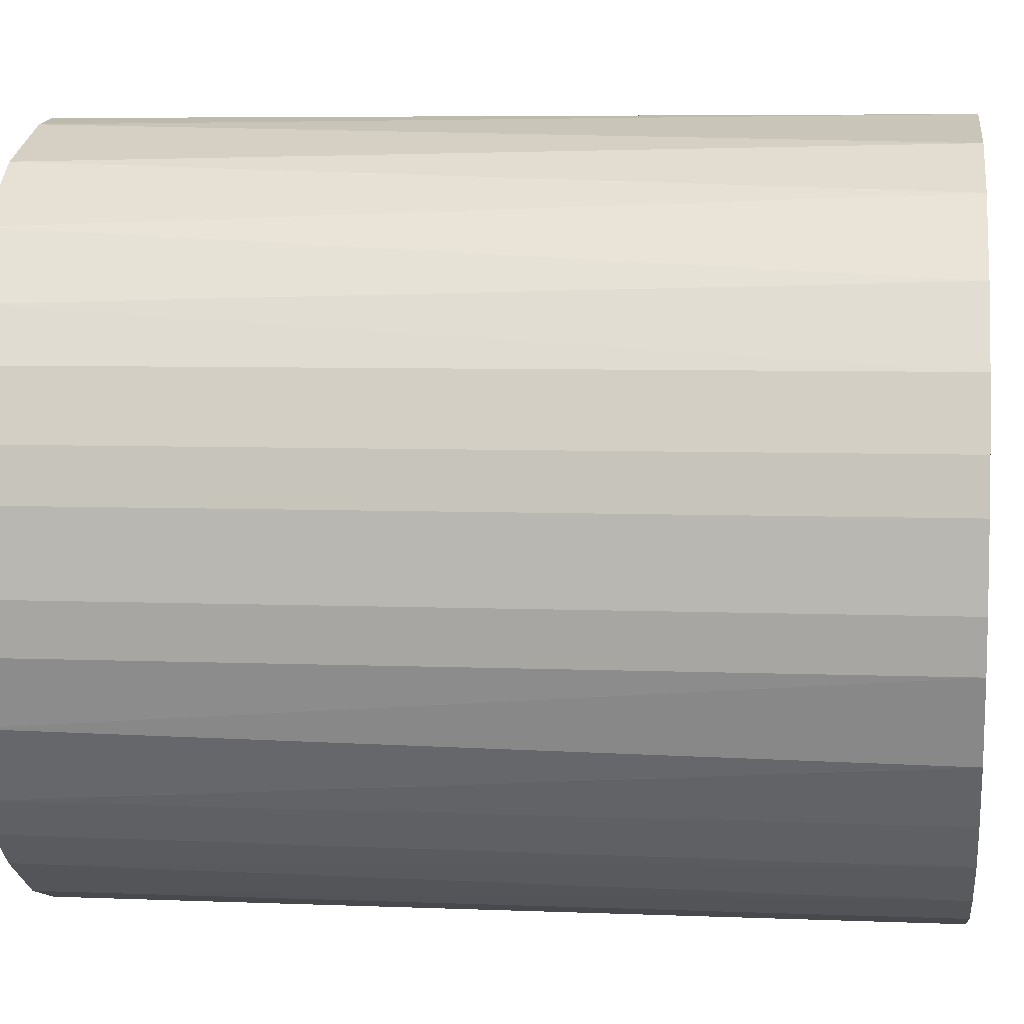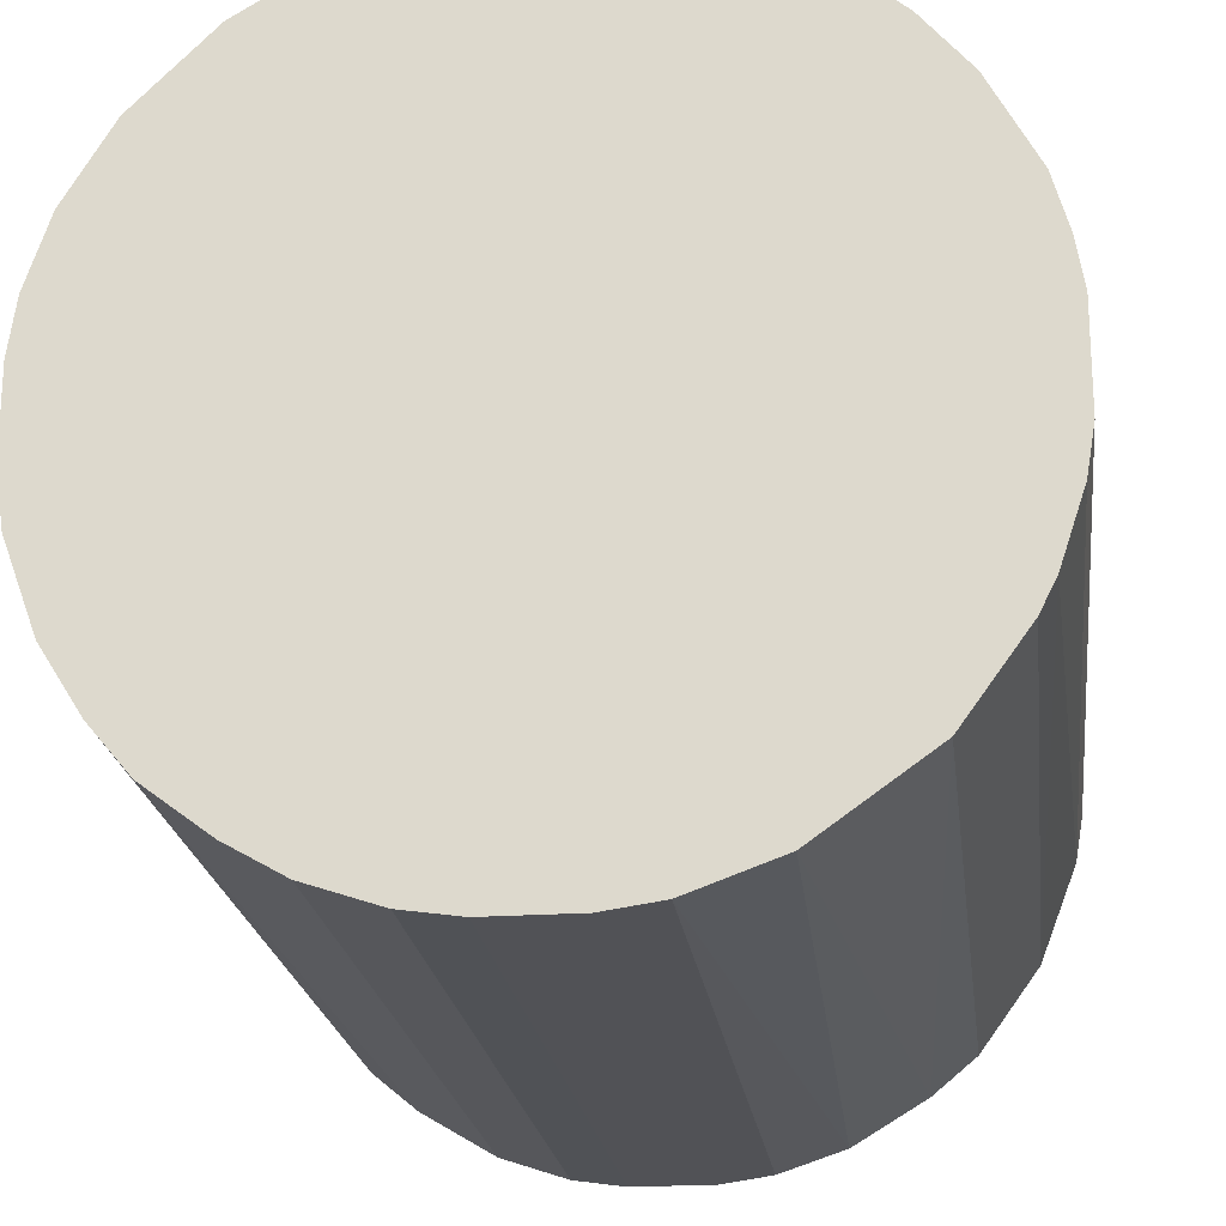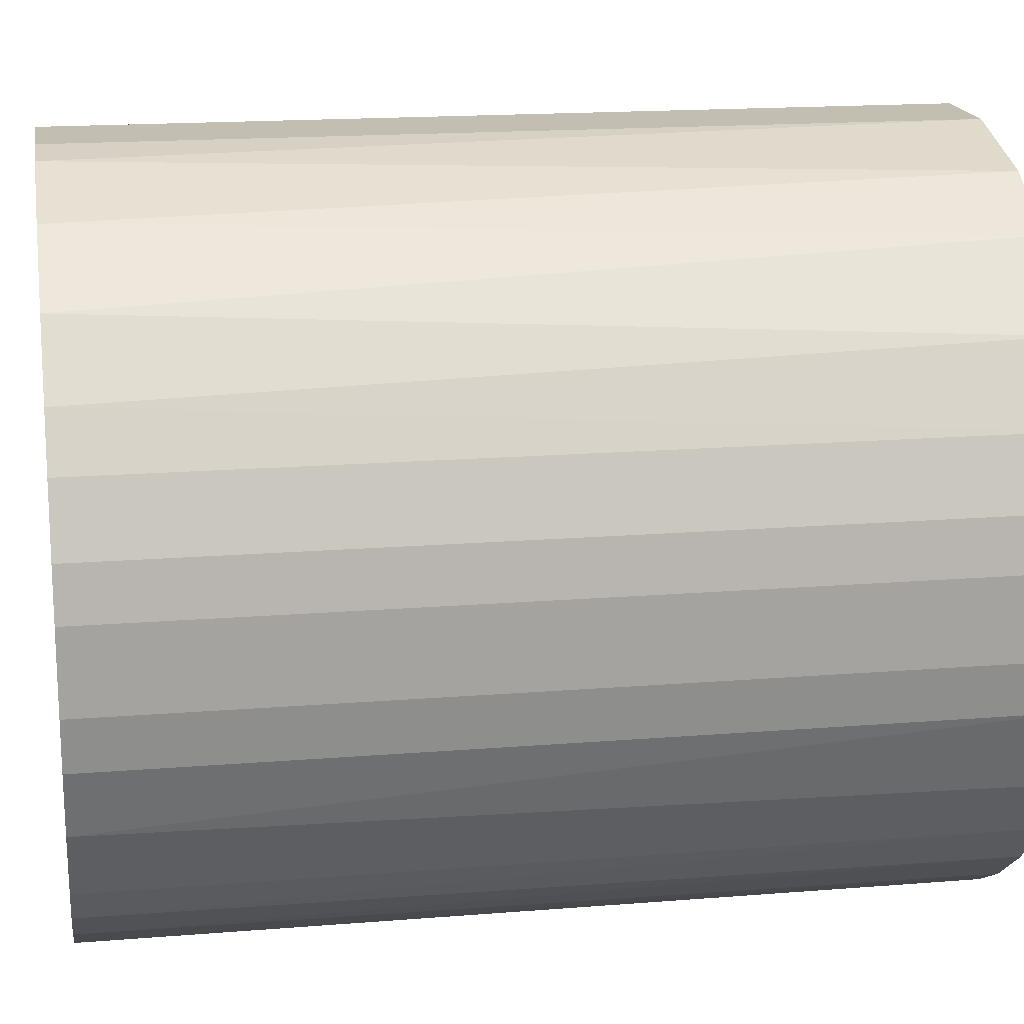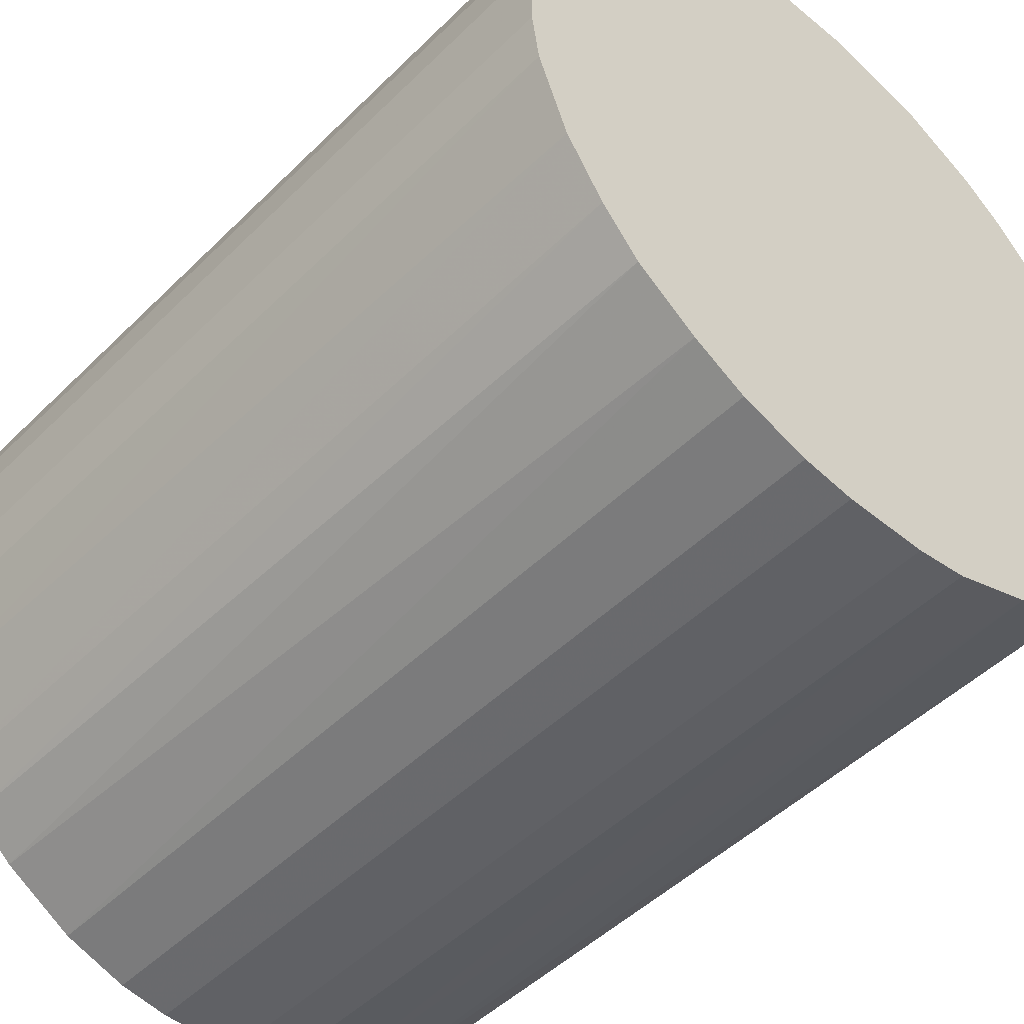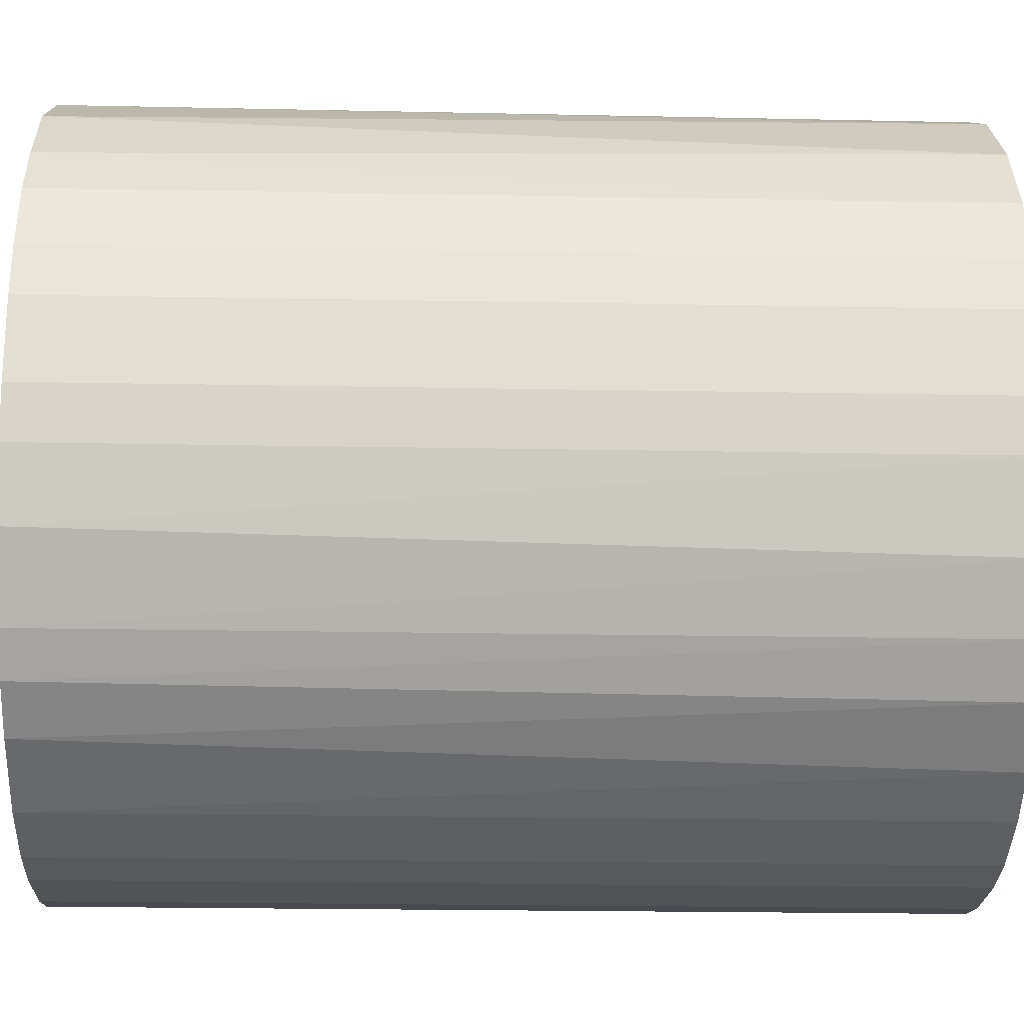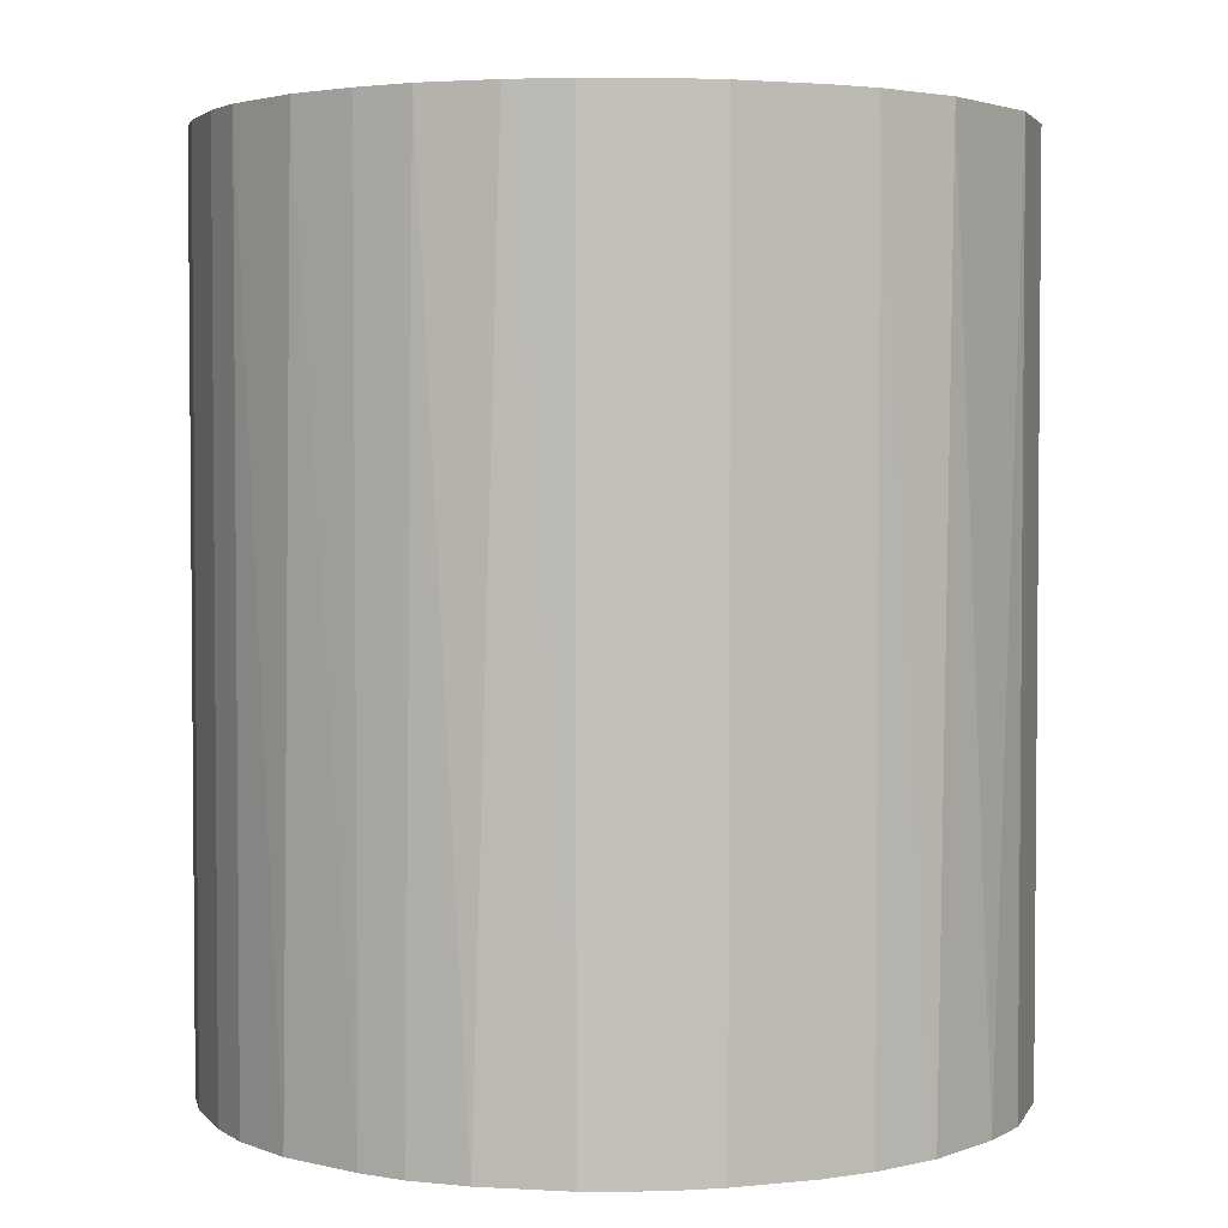
<metadata>
{"format":"obj","ext":"obj","renderer":"f3d","projection":"perspective","resolution":1024,"background":"white","views":[{"elev":6.1,"azim":-83.1,"up":"+Y"},{"elev":-21.3,"azim":7.0,"up":"+Y"},{"elev":17.3,"azim":-99.2,"up":"+Y"},{"elev":-48.4,"azim":-42.5,"up":"+Y"},{"elev":-21.8,"azim":-91.9,"up":"+Y"},{"elev":3.1,"azim":-19.9,"up":"+Z"}]}
</metadata>
<code>
o convex_0
v -0.02462 -0.01115 -0.03082
v 0.02666 0.003345 0.03082
v 0.02614 0.006453 0.03082
v -0.02618 -0.00649 0.03082
v -0.00649 0.02614 -0.03082
v 0.0163 -0.02151 -0.03082
v -0.002865 -0.0267 0.03082
v -0.01633 0.02147 0.03082
v 0.0251 0.01008 -0.03082
v 0.01008 0.0251 0.03082
v -0.02462 0.01112 -0.03082
v -0.01115 -0.02462 -0.03082
v 0.02355 -0.01322 0.03082
v 0.02614 -0.00649 -0.03082
v 0.01578 0.02199 -0.03082
v -0.01893 -0.01944 0.03082
v 0.01215 -0.0241 0.03082
v 0.002828 -0.0267 -0.03082
v -0.02462 0.01112 0.03082
v 0.022 0.01578 0.03082
v -0.003382 0.02666 0.03082
v 0.003345 0.02666 -0.03082
v -0.01893 0.01941 -0.03082
v -0.0267 0.002828 -0.03082
v -0.01944 -0.01893 -0.03082
v 0.02355 -0.01322 -0.03082
v 0.01941 -0.01893 0.03082
v -0.01115 -0.02462 0.03082
v -0.0267 0.002828 0.03082
v 0.02614 -0.00649 0.03082
v 0.02666 0.003345 -0.03082
v -0.02411 -0.01219 0.03082
v -0.01115 0.02458 0.03082
v -0.01323 0.02355 -0.03082
v 0.006453 -0.02618 0.03082
v 0.01112 -0.02462 -0.03082
v 0.01578 0.02199 0.03082
v 0.01941 0.01889 -0.03082
v -0.00649 -0.02618 -0.03082
v -0.0267 -0.002865 -0.03082
v -0.02152 0.01629 0.03082
v 0.01008 0.0251 -0.03082
v 0.003345 0.02666 0.03082
v 0.02666 -0.003382 -0.03082
v 0.01941 -0.01893 -0.03082
v -0.01633 -0.02152 -0.03082
v -0.02618 0.006453 -0.03082
v 0.0251 0.01008 0.03082
v 0.022 0.01578 -0.03082
v -0.02152 -0.01633 -0.03082
v -0.02255 0.01474 -0.03082
v 0.01889 0.01941 0.03082
v 0.02666 -0.003382 0.03082
v -0.003382 0.02666 -0.03082
v 0.02459 -0.01115 0.03082
v -0.01478 -0.02255 0.03082
v -0.00649 -0.02618 0.03082
v 0.006453 -0.02618 -0.03082
v -0.02618 0.006453 0.03082
v -0.02618 -0.00649 -0.03082
v -0.02152 -0.01633 0.03082
v -0.002865 -0.0267 -0.03082
v -0.0267 -0.002865 0.03082
v 0.002828 -0.0267 0.03082
f 18 35 64
f 2 3 4
f 1 5 6
f 2 4 7
f 4 3 8
f 6 5 9
f 8 3 10
f 5 1 11
f 1 6 12
f 2 7 13
f 6 9 14
f 9 5 15
f 7 4 16
f 13 7 17
f 12 6 18
f 4 8 19
f 10 3 20
f 8 10 21
f 15 5 22
f 5 11 23
f 11 1 24
f 1 12 25
f 6 14 26
f 17 6 27
f 13 17 27
f 26 13 27
f 7 16 28
f 4 19 29
f 2 13 30
f 3 2 31
f 9 3 31
f 14 9 31
f 4 1 32
f 16 4 32
f 21 5 33
f 8 21 33
f 5 23 34
f 23 8 34
f 33 5 34
f 8 33 34
f 17 7 35
f 6 17 36
f 18 6 36
f 17 35 36
f 15 10 37
f 10 20 37
f 9 15 38
f 12 18 39
f 28 12 39
f 24 1 40
f 29 24 40
f 19 8 41
f 8 23 41
f 10 15 42
f 22 10 42
f 15 22 42
f 21 10 43
f 10 22 43
f 22 21 43
f 30 14 44
f 31 2 44
f 14 31 44
f 6 26 45
f 27 6 45
f 26 27 45
f 25 12 46
f 16 25 46
f 19 11 47
f 11 24 47
f 24 29 47
f 3 9 48
f 20 3 48
f 9 20 48
f 20 9 49
f 38 20 49
f 9 38 49
f 1 25 50
f 32 1 50
f 11 19 51
f 23 11 51
f 19 41 51
f 41 23 51
f 15 37 52
f 37 20 52
f 20 38 52
f 38 15 52
f 2 30 53
f 44 2 53
f 30 44 53
f 5 21 54
f 21 22 54
f 22 5 54
f 13 26 55
f 26 14 55
f 30 13 55
f 14 30 55
f 12 28 56
f 28 16 56
f 46 12 56
f 16 46 56
f 7 28 57
f 39 7 57
f 28 39 57
f 35 18 58
f 18 36 58
f 36 35 58
f 29 19 59
f 19 47 59
f 47 29 59
f 1 4 60
f 40 1 60
f 4 40 60
f 25 16 61
f 16 32 61
f 50 25 61
f 32 50 61
f 18 7 62
f 39 18 62
f 7 39 62
f 4 29 63
f 40 4 63
f 29 40 63
f 7 18 64
f 35 7 64

</code>
